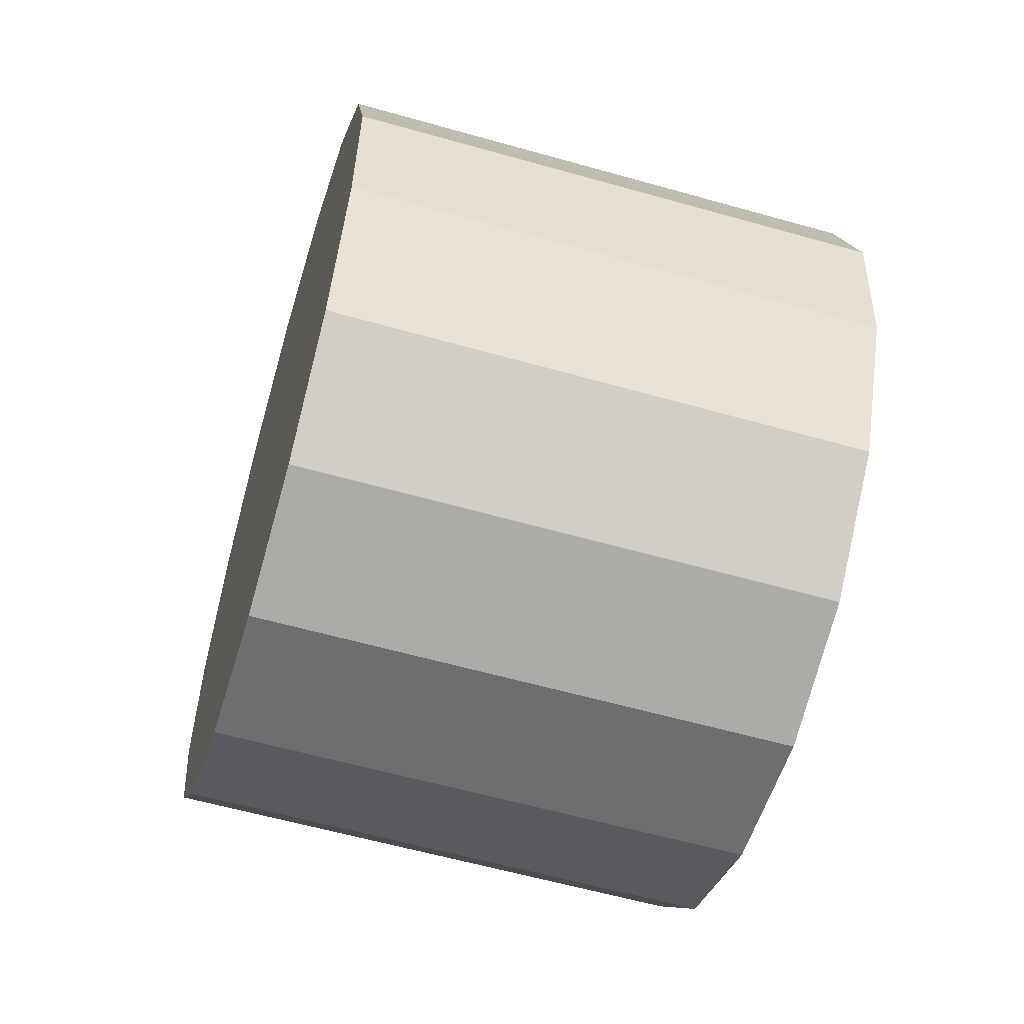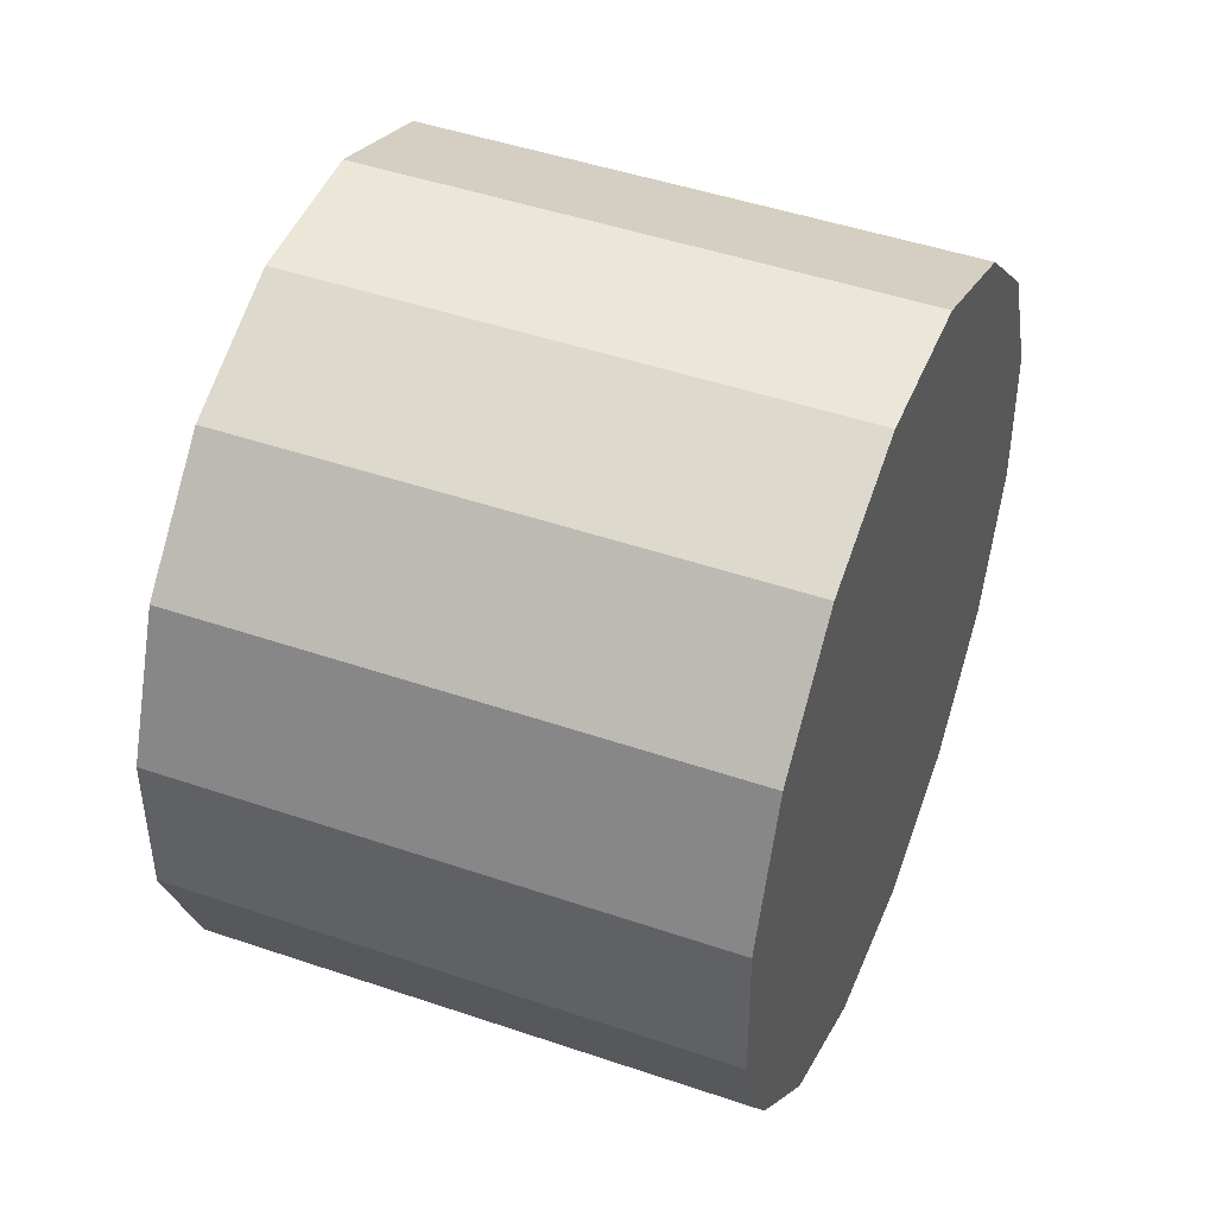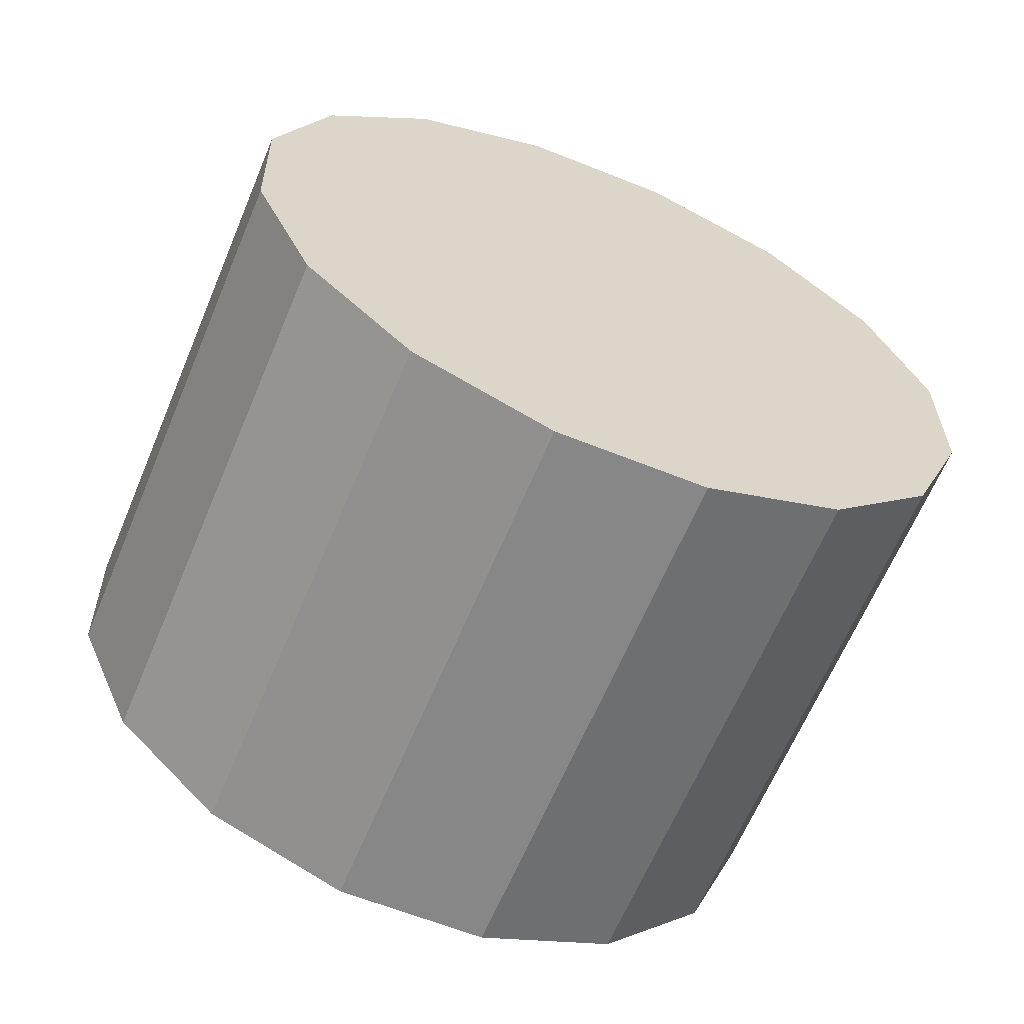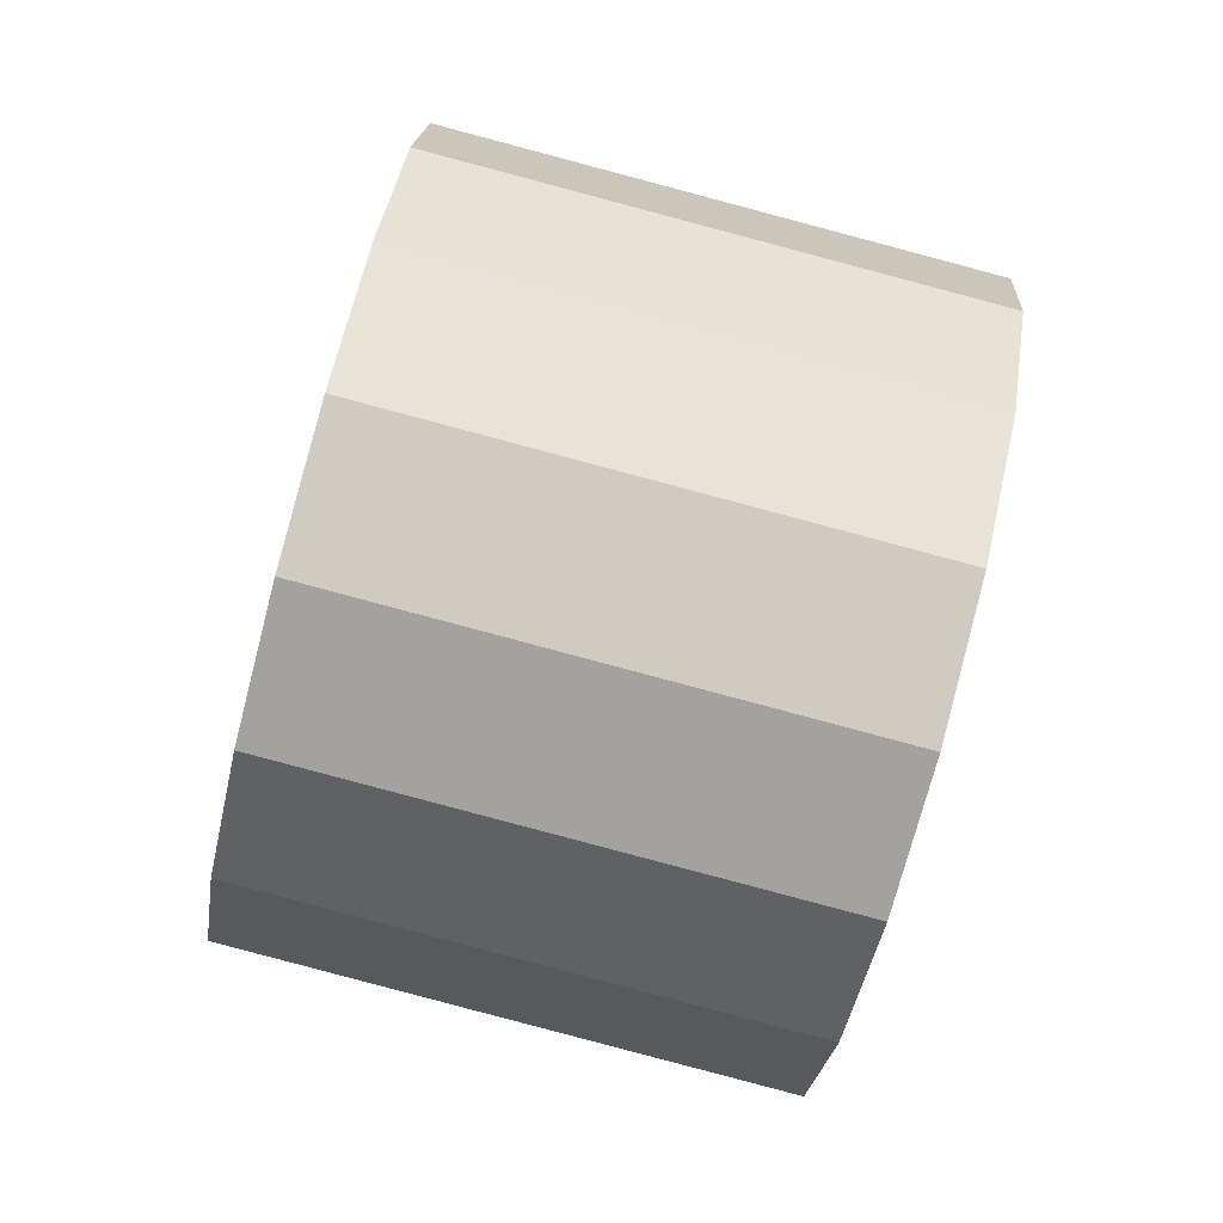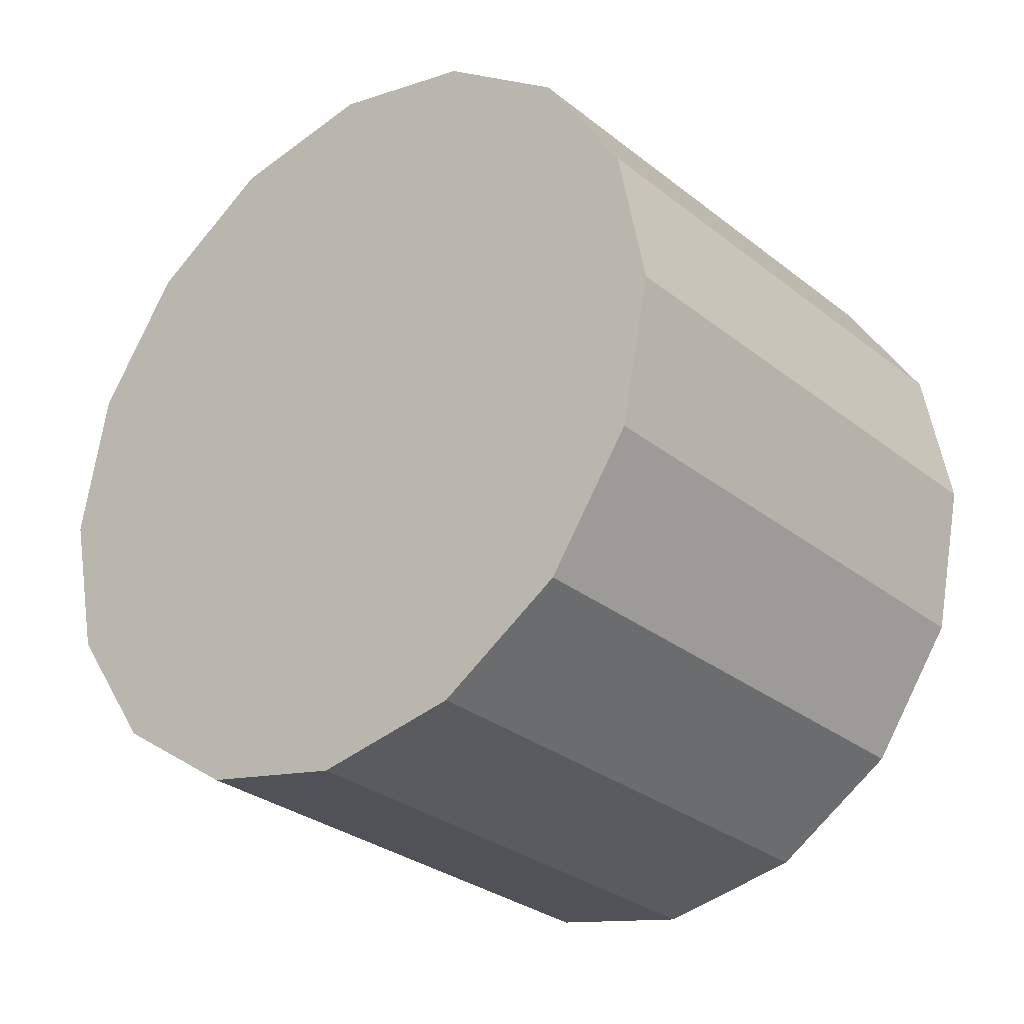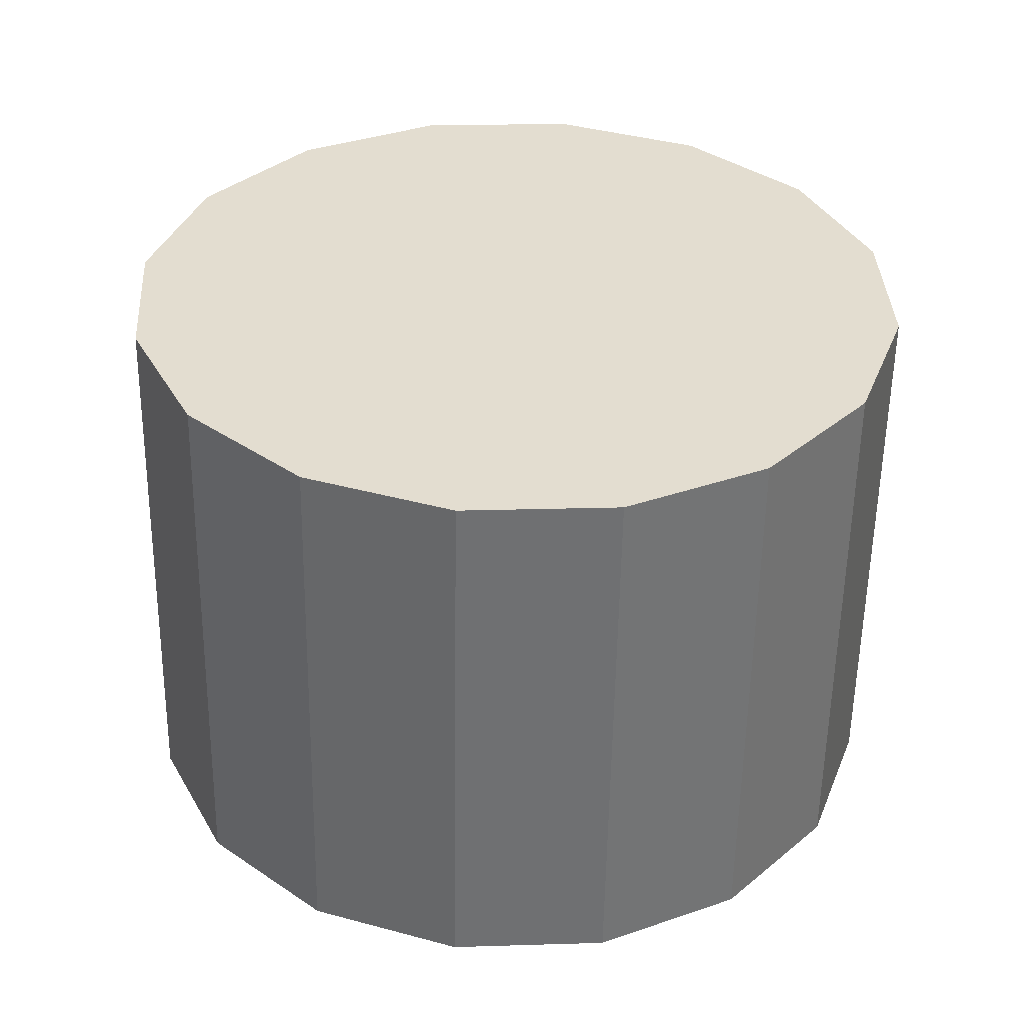
<metadata>
{"format":"obj","ext":"obj","renderer":"f3d","projection":"perspective","resolution":1024,"background":"white","views":[{"elev":-6.8,"azim":-0.6,"up":"+Z"},{"elev":19.0,"azim":-147.6,"up":"+Y"},{"elev":-52.3,"azim":80.2,"up":"+Y"},{"elev":-25.5,"azim":2.1,"up":"+Z"},{"elev":-40.7,"azim":-36.6,"up":"+Y"},{"elev":-64.2,"azim":-77.9,"up":"+Y"}]}
</metadata>
<code>
o Cylinder.072_Cylinder.1501
v 0.05999 -0.8522 -1.099
v -1.862 -1.183 -0.6567
v -0.0364 -0.3056 -1.11
v -1.959 -0.636 -0.6674
v -0.07984 0.2114 -0.913
v -2.002 -0.1189 -0.4703
v -0.06371 0.6203 -0.5379
v -1.986 0.29 -0.09515
v 0.009539 0.8587 -0.04196
v -1.913 0.5284 0.4008
v 0.1288 0.8904 0.4993
v -1.793 0.56 0.942
v 0.2758 0.7105 1.003
v -1.646 0.3801 1.446
v 0.4282 0.3464 1.394
v -1.494 0.01606 1.836
v 0.5629 -0.1465 1.611
v -1.359 -0.4768 2.053
v 0.6593 -0.693 1.621
v -1.263 -1.023 2.064
v 0.7028 -1.21 1.424
v -1.219 -1.54 1.867
v 0.6866 -1.619 1.049
v -1.236 -1.949 1.492
v 0.6134 -1.857 0.5533
v -1.309 -2.188 0.996
v 0.4942 -1.889 0.01205
v -1.428 -2.219 0.4548
v 0.3471 -1.709 -0.4921
v -1.575 -2.039 -0.04936
v 0.1947 -1.345 -0.8824
v -1.728 -1.675 -0.4397
f 2 3 1
f 4 5 3
f 6 7 5
f 8 9 7
f 10 11 9
f 12 13 11
f 14 15 13
f 16 17 15
f 18 19 17
f 20 21 19
f 22 23 21
f 24 25 23
f 26 27 25
f 28 29 27
f 22 14 6
f 30 31 29
f 32 1 31
f 15 23 31
f 2 4 3
f 4 6 5
f 6 8 7
f 8 10 9
f 10 12 11
f 12 14 13
f 14 16 15
f 16 18 17
f 18 20 19
f 20 22 21
f 22 24 23
f 24 26 25
f 26 28 27
f 28 30 29
f 6 4 2
f 2 32 30
f 30 28 26
f 26 24 22
f 22 20 14
f 20 18 14
f 18 16 14
f 14 12 10
f 10 8 6
f 6 2 30
f 30 26 22
f 14 10 6
f 6 30 22
f 30 32 31
f 32 2 1
f 31 1 3
f 3 5 31
f 5 7 31
f 7 9 11
f 11 13 15
f 15 17 19
f 19 21 23
f 23 25 27
f 27 29 23
f 29 31 23
f 7 11 31
f 11 15 31
f 15 19 23

</code>
